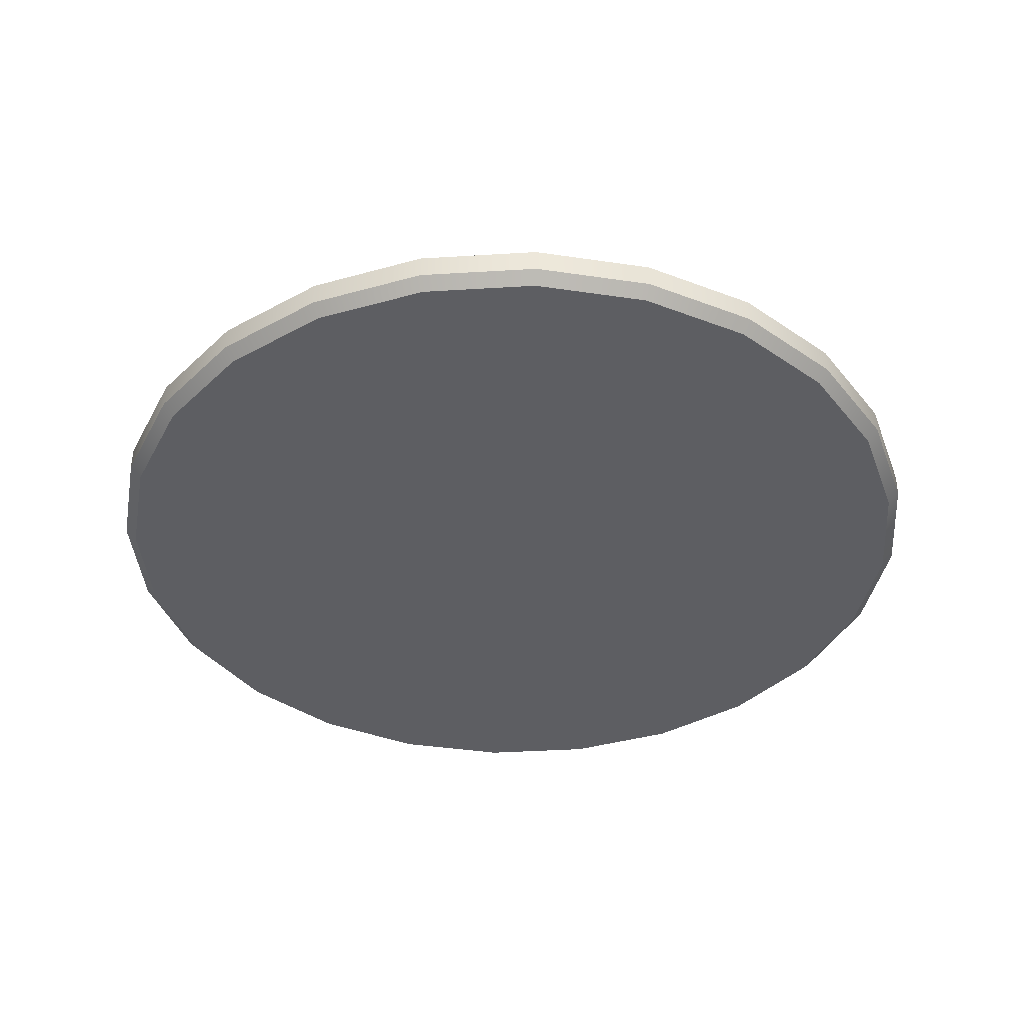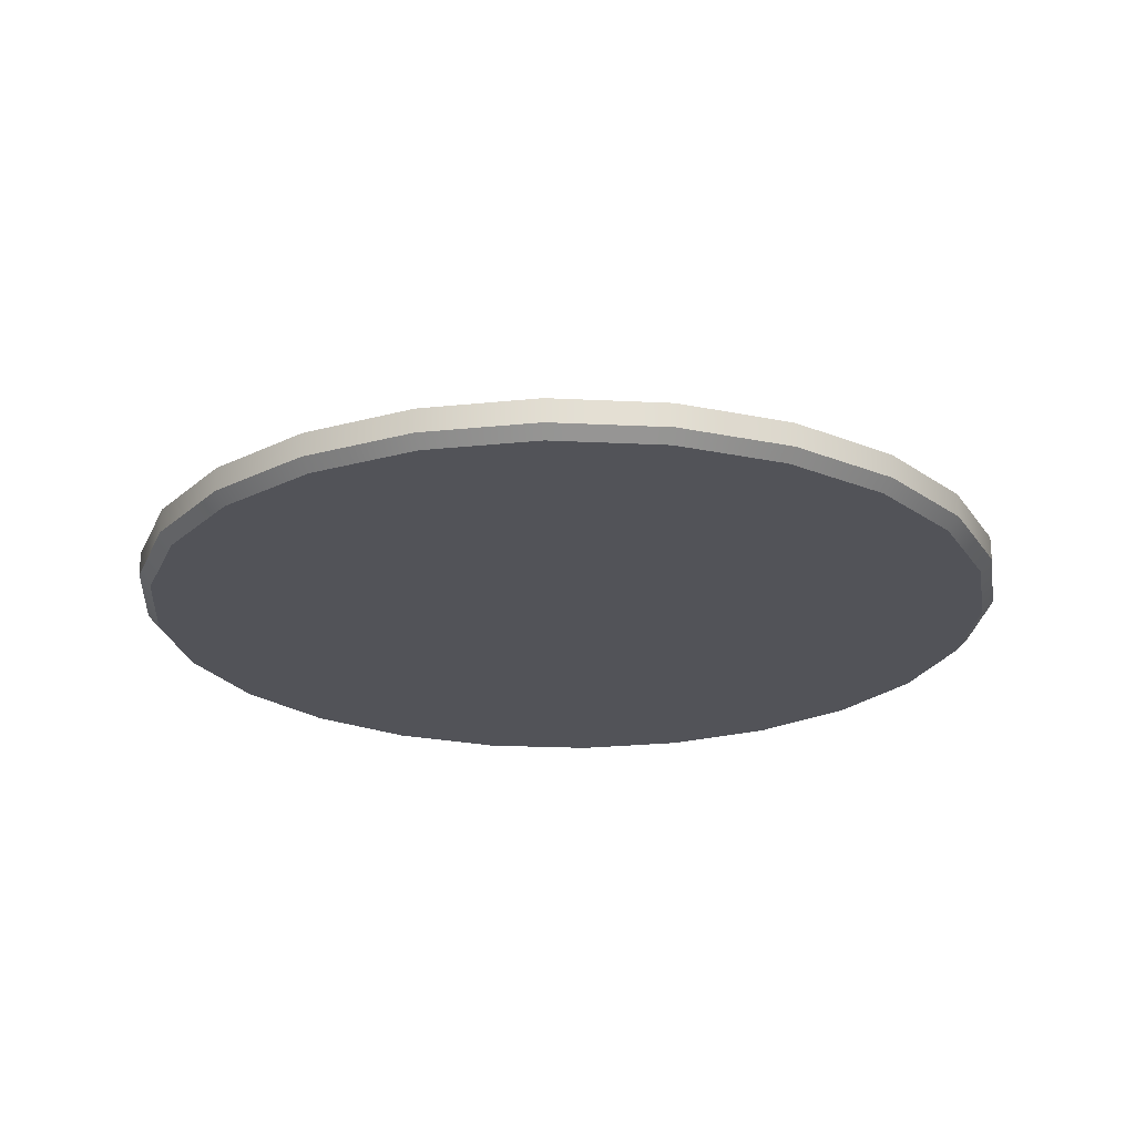
<metadata>
{"format":"obj","ext":"obj","renderer":"f3d","projection":"perspective","resolution":1024,"background":"white","views":[{"elev":-38.9,"azim":-33.1,"up":"+Y"},{"elev":-22.6,"azim":-12.3,"up":"+Y"}]}
</metadata>
<code>
o 2
v 0.2812 0.025 3.329e-17
v 0.2867 0.025 -0.01326
v 0.3 0.025 -0.01875
v 0.3133 0.025 -0.01326
v 0.3187 0.025 3.559e-17
v 0.3133 0.025 0.01326
v 0.3 0.025 0.01875
v 0.2867 0.025 0.01326
v 0.3 0.025 3.588e-17
v 0.3187 0.002998 3.551e-17
v 0.3133 0.003758 -0.01326
v 0.3 0.006299 -0.01875
v 0.2867 0.009132 -0.01326
v 0.2812 0.0106 3.324e-17
v 0.2867 0.009132 0.01326
v 0.3 0.006299 0.01875
v 0.3133 0.003758 0.01326
v 0.1224 0.03271 -5.544e-19
v 0.1182 0.03271 0.03167
v 0.106 0.03271 0.06118
v 0.08653 0.03271 0.08653
v 0.06118 0.03271 0.106
v 0.03167 0.03271 0.1182
v 6.025e-17 0.03271 0.1224
v -0.03167 0.03271 0.1182
v -0.06118 0.03271 0.106
v -0.08653 0.03271 0.08653
v -0.106 0.03271 0.06118
v -0.1182 0.03271 0.03167
v -0.1224 0.03271 1.443e-17
v -0.1182 0.03271 -0.03167
v -0.106 0.03271 -0.06118
v -0.08653 0.03271 -0.08653
v -0.06118 0.03271 -0.106
v -0.03167 0.03271 -0.1182
v 3.028e-17 0.03271 -0.1224
v 0.03167 0.03271 -0.1182
v 0.06118 0.03271 -0.106
v 0.08653 0.03271 -0.08653
v 0.106 0.03271 -0.06118
v 0.1182 0.03271 -0.03167
v 0.2426 0.01843 -5.544e-19
v 0.2344 0.01843 0.0628
v 0.2101 0.01843 0.1213
v 0.1716 0.01843 0.1716
v 0.1213 0.01843 0.2101
v 0.0628 0.01843 0.2344
v 6.761e-17 0.01843 0.2426
v -0.0628 0.01843 0.2344
v -0.1213 0.01843 0.2101
v -0.1716 0.01843 0.1716
v -0.2101 0.01843 0.1213
v -0.2344 0.01843 0.0628
v -0.2426 0.01843 2.916e-17
v -0.2344 0.01843 -0.0628
v -0.2101 0.01843 -0.1213
v -0.1716 0.01843 -0.1716
v -0.1213 0.01843 -0.2101
v -0.0628 0.01843 -0.2344
v 8.184e-18 0.01843 -0.2426
v 0.0628 0.01843 -0.2344
v 0.1213 0.01843 -0.2101
v 0.1716 0.01843 -0.1716
v 0.2101 0.01843 -0.1213
v 0.2344 0.01843 -0.0628
v 0.3588 -0.005113 -5.544e-19
v 0.3465 -0.005113 0.09286
v 0.3107 -0.005113 0.1794
v 0.2537 -0.005113 0.2537
v 0.1794 -0.005113 0.3107
v 0.09286 -0.005113 0.3465
v 7.473e-17 -0.005113 0.3588
v -0.09286 -0.005113 0.3465
v -0.1794 -0.005113 0.3107
v -0.2537 -0.005113 0.2537
v -0.3107 -0.005113 0.1794
v -0.3465 -0.005113 0.09286
v -0.3588 -0.005113 4.338e-17
v -0.3465 -0.005113 -0.09286
v -0.3107 -0.005113 -0.1794
v -0.2537 -0.005113 -0.2537
v -0.1794 -0.005113 -0.3107
v -0.09286 -0.005113 -0.3465
v -1.315e-17 -0.005113 -0.3588
v 0.09286 -0.005113 -0.3465
v 0.1794 -0.005113 -0.3107
v 0.2537 -0.005113 -0.2537
v 0.3107 -0.005113 -0.1794
v 0.3465 -0.005113 -0.09286
v 0.4688 -0.0375 -5.544e-19
v 0.4528 -0.0375 0.1213
v 0.4059 -0.0375 0.2344
v 0.3315 -0.0375 0.3315
v 0.2344 -0.0375 0.4059
v 0.1213 -0.0375 0.4528
v 8.146e-17 -0.0375 0.4688
v -0.1213 -0.0375 0.4528
v -0.2344 -0.0375 0.4059
v -0.3315 -0.0375 0.3315
v -0.4059 -0.0375 0.2344
v -0.4528 -0.0375 0.1213
v -0.4688 -0.0375 5.685e-17
v -0.4528 -0.0375 -0.1213
v -0.4059 -0.0375 -0.2344
v -0.3315 -0.0375 -0.3315
v -0.2344 -0.0375 -0.4059
v -0.1213 -0.0375 -0.4528
v -3.335e-17 -0.0375 -0.4688
v 0.1213 -0.0375 -0.4528
v 0.2344 -0.0375 -0.4059
v 0.3315 -0.0375 -0.3315
v 0.4059 -0.0375 -0.2344
v 0.4528 -0.0375 -0.1213
v 5.276e-17 0.0375 -5.544e-19
v 0.4562 -0.05 -1.527e-19
v 0.4407 -0.05 0.1181
v 0.3951 -0.05 0.2281
v 0.3226 -0.05 0.3226
v 0.2281 -0.05 0.3951
v 0.1181 -0.05 0.4407
v 7.916e-17 -0.05 0.4562
v -0.1181 -0.05 0.4407
v -0.2281 -0.05 0.3951
v -0.3226 -0.05 0.3226
v -0.3951 -0.05 0.2281
v -0.4407 -0.05 0.1181
v -0.4562 -0.05 5.572e-17
v -0.4407 -0.05 -0.1181
v -0.3951 -0.05 -0.2281
v -0.3226 -0.05 -0.3226
v -0.2281 -0.05 -0.3951
v -0.1181 -0.05 -0.4407
v -3.258e-17 -0.05 -0.4562
v 0.1181 -0.05 -0.4407
v 0.2281 -0.05 -0.3951
v 0.3226 -0.05 -0.3226
v 0.3951 -0.05 -0.2281
v 0.4407 -0.05 -0.1181
v -6.939e-18 -0.05 -8.261e-18
v 0.3843 -0.03014 -0.2219
v 0.4286 -0.03014 -0.1149
v 0.4437 -0.03014 -5.544e-19
v -0.1149 -0.03014 0.4286
v -0.4286 -0.03014 -0.1149
v -0.2219 -0.03014 -0.3843
v -2.876e-17 -0.03014 -0.4437
v 0.1149 -0.03014 0.4286
v 0.3138 -0.03014 -0.3138
v 0.2219 -0.03014 -0.3843
v 0.1149 -0.03014 -0.4286
v -0.3843 -0.03014 -0.2219
v -0.3843 -0.03014 0.2219
v -0.2219 -0.03014 0.3843
v 7.993e-17 -0.03014 0.4437
v 0.3138 -0.03014 0.3138
v 0.3843 -0.03014 0.2219
v -0.1149 -0.03014 -0.4286
v -0.3138 -0.03014 -0.3138
v -0.4437 -0.03014 5.379e-17
v -0.4286 -0.03014 0.1149
v -0.3138 -0.03014 0.3138
v 0.2219 -0.03014 0.3843
v 0.4286 -0.03014 0.1149
v 0.4688 -0.0125 -5.544e-19
v 0.4528 -0.0125 0.1213
v 0.4059 -0.0125 0.2344
v 0.3315 -0.0125 0.3315
v 0.2344 -0.0125 0.4059
v 0.1213 -0.0125 0.4528
v 8.377e-17 -0.0125 0.4688
v -0.1213 -0.0125 0.4528
v -0.2344 -0.0125 0.4059
v -0.3315 -0.0125 0.3315
v -0.4059 -0.0125 0.2344
v -0.4528 -0.0125 0.1213
v -0.4688 -0.0125 5.685e-17
v -0.4528 -0.0125 -0.1213
v -0.4059 -0.0125 -0.2344
v -0.3315 -0.0125 -0.3315
v -0.2344 -0.0125 -0.4059
v -0.1213 -0.0125 -0.4528
v -3.104e-17 -0.0125 -0.4688
v 0.1213 -0.0125 -0.4528
v 0.2344 -0.0125 -0.4059
v 0.3315 -0.0125 -0.3315
v 0.4059 -0.0125 -0.2344
v 0.4528 -0.0125 -0.1213
v 0.3843 -0.0125 -0.2219
v 0.4286 -0.0125 -0.1149
v 0.4437 -0.0125 -5.544e-19
v -0.1149 -0.0125 0.4286
v -0.4286 -0.0125 -0.1149
v -0.2219 -0.0125 -0.3843
v -2.645e-17 -0.0125 -0.4437
v 0.1149 -0.0125 0.4286
v 0.3138 -0.0125 -0.3138
v 0.2219 -0.0125 -0.3843
v 0.1149 -0.0125 -0.4286
v -0.3843 -0.0125 -0.2219
v -0.3843 -0.0125 0.2219
v -0.2219 -0.0125 0.3843
v 8.224e-17 -0.0125 0.4437
v 0.3138 -0.0125 0.3138
v 0.3843 -0.0125 0.2219
v -0.1149 -0.0125 -0.4286
v -0.3138 -0.0125 -0.3138
v -0.4437 -0.0125 5.379e-17
v -0.4286 -0.0125 0.1149
v -0.3138 -0.0125 0.3138
v 0.2219 -0.0125 0.3843
v 0.4286 -0.0125 0.1149
v 0.09375 0.0625 -0.25
v 0.08661 0.0625 -0.2141
v 0.06629 0.0625 -0.1837
v 0.03588 0.0625 -0.1634
v -3.828e-17 0.0625 -0.1562
v -6.124e-17 0.0625 -0.3438
v 0.03588 0.0625 -0.3366
v 0.06629 0.0625 -0.3163
v 0.08661 0.0625 -0.2859
v 0.03588 0.0274 -0.1634
v 0.06629 0.02387 -0.1837
v 0.08661 0.01957 -0.2141
v 0.08945 0.01843 -0.2233
v 0.09375 0.01305 -0.25
v 0.08661 0.006834 -0.2859
v 0.0801 0.004876 -0.2989
v -6.124e-17 -0.002069 -0.3438
v 0.03588 -0.00158 -0.3366
v 0.06629 0.001728 -0.3163
v -3.828e-17 0.02869 -0.1562
v -0.09375 0.0625 -0.25
v -0.08661 0.0625 -0.2141
v -0.06629 0.0625 -0.1837
v -0.03588 0.0625 -0.1634
v -0.03588 0.0625 -0.3366
v -0.06629 0.0625 -0.3163
v -0.08661 0.0625 -0.2859
v -0.03588 0.0274 -0.1634
v -0.06629 0.02387 -0.1837
v -0.08661 0.01957 -0.2141
v -0.08945 0.01843 -0.2233
v -0.09375 0.01305 -0.25
v -0.08661 0.006834 -0.2859
v -0.0801 0.004876 -0.2989
v -0.03588 -0.00158 -0.3366
v -0.06629 0.001728 -0.3163
v -0.03109 0.0625 -0.1749
v -3.973e-17 0.0625 -0.1688
v 0.03109 0.0625 -0.1749
v 0.05745 0.0625 -0.1925
v 0.07507 0.0625 -0.2189
v 0.08125 0.0625 -0.25
v 0.07507 0.0625 -0.2811
v 0.05745 0.0625 -0.3075
v 0.03109 0.0625 -0.3251
v -5.963e-17 0.0625 -0.3312
v -0.03109 0.0625 -0.3251
v -0.05745 0.0625 -0.3075
v -0.07507 0.0625 -0.2811
v -0.08125 0.0625 -0.25
v -0.07507 0.0625 -0.2189
v -0.05745 0.0625 -0.1925
v 0.2436 0.025 -0.1406
v 0.255 0.025 -0.1319
v 0.2692 0.025 -0.1338
v 0.2779 0.025 -0.1451
v 0.276 0.025 -0.1594
v 0.2647 0.025 -0.1681
v 0.2504 0.025 -0.1662
v 0.2417 0.025 -0.1549
v 0.2598 0.025 -0.15
v 0.276 0.002998 -0.1594
v 0.2779 0.003758 -0.1451
v 0.2692 0.006299 -0.1338
v 0.255 0.009132 -0.1319
v 0.2436 0.0106 -0.1406
v 0.2417 0.009132 -0.1549
v 0.2504 0.006299 -0.1662
v 0.2647 0.003758 -0.1681
v -0.2436 0.025 -0.1406
v -0.255 0.025 -0.1319
v -0.2692 0.025 -0.1338
v -0.2779 0.025 -0.1451
v -0.276 0.025 -0.1594
v -0.2647 0.025 -0.1681
v -0.2504 0.025 -0.1662
v -0.2417 0.025 -0.1549
v -0.2598 0.025 -0.15
v -0.276 0.002998 -0.1594
v -0.2779 0.003758 -0.1451
v -0.2692 0.006299 -0.1338
v -0.255 0.009132 -0.1319
v -0.2436 0.0106 -0.1406
v -0.2417 0.009132 -0.1549
v -0.2504 0.006299 -0.1662
v -0.2647 0.003758 -0.1681
v -0.2 0.0125 0.0625
v -0.1875 0.0125 0.05
v -0.2 0.0125 0.1125
v -0.1875 0.0125 0.125
v -0.2 0.05 0.0625
v -0.1875 0.05 0.05
v -0.2 0.05 0.1125
v -0.1875 0.05 0.125
v -0.0625 0.0125 0.05
v -0.05 0.0125 0.0625
v -0.05 0.0125 0.1125
v -0.0625 0.0125 0.125
v -0.0625 0.05 0.05
v -0.05 0.05 0.0625
v -0.05 0.05 0.1125
v -0.0625 0.05 0.125
v -3.973e-17 0.075 -0.1688
v -5.963e-17 0.075 -0.3312
v 0.03109 0.075 -0.1749
v 0.05745 0.075 -0.1925
v 0.07507 0.075 -0.2189
v 0.08125 0.075 -0.25
v 0.07507 0.075 -0.2811
v 0.05745 0.075 -0.3075
v 0.03109 0.075 -0.3251
v -0.03109 0.075 -0.1749
v -0.05745 0.075 -0.1925
v -0.07507 0.075 -0.2189
v -0.08125 0.075 -0.25
v -0.07507 0.075 -0.2811
v -0.05745 0.075 -0.3075
v -0.03109 0.075 -0.3251
v 0.1062 0.0625 -0.25
v 0.09816 0.0625 -0.2093
v 0.07513 0.0625 -0.1749
v 0.04066 0.0625 -0.1518
v -3.633e-17 0.0625 -0.1437
v -6.235e-17 0.0625 -0.3563
v 0.04066 0.0625 -0.3482
v 0.07513 0.0625 -0.3251
v 0.09816 0.0625 -0.2907
v -0.1062 0.0625 -0.25
v -0.09816 0.0625 -0.2093
v -0.07513 0.0625 -0.1749
v -0.04066 0.0625 -0.1518
v -0.04066 0.0625 -0.3482
v -0.07513 0.0625 -0.3251
v -0.09816 0.0625 -0.2907
v 0.1062 0.075 -0.25
v 0.09816 0.075 -0.2093
v 0.07513 0.075 -0.1749
v 0.04066 0.075 -0.1518
v -3.633e-17 0.075 -0.1437
v -6.235e-17 0.075 -0.3563
v 0.04066 0.075 -0.3482
v 0.07513 0.075 -0.3251
v 0.09816 0.075 -0.2907
v -0.1062 0.075 -0.25
v -0.09816 0.075 -0.2093
v -0.07513 0.075 -0.1749
v -0.04066 0.075 -0.1518
v -0.04066 0.075 -0.3482
v -0.07513 0.075 -0.3251
v -0.09816 0.075 -0.2907
g 2_2_auv
f 1 14 15 8
f 2 13 14 1
f 3 12 13 2
f 4 11 12 3
f 5 10 11 4
f 6 17 10 5
f 7 16 17 6
f 8 15 16 7
f 18 42 65 41
f 18 114 19
f 19 43 42 18
f 19 114 20
f 20 44 43 19
f 20 114 21
f 21 45 44 20
f 21 114 22
f 22 46 45 21
f 22 114 23
f 23 47 46 22
f 23 114 24
f 24 48 47 23
f 24 114 25
f 25 49 48 24
f 25 114 26
f 26 50 49 25
f 26 114 27
f 27 51 50 26
f 27 114 28
f 28 52 51 27
f 28 114 29
f 29 53 52 28
f 29 114 30
f 30 54 53 29
f 30 114 31
f 31 55 54 30
f 31 114 32
f 32 56 55 31
f 32 114 33
f 33 57 56 32
f 33 114 34
f 34 58 57 33
f 34 114 35
f 35 59 58 34
f 35 114 36
f 36 60 59 35
f 36 114 37
f 37 61 60 36
f 37 114 38
f 38 62 61 37
f 38 114 39
f 39 63 62 38
f 39 114 40
f 40 64 63 39
f 40 114 41
f 41 65 64 40
f 41 114 18
f 42 66 89 65
f 43 67 66 42
f 44 68 67 43
f 45 69 68 44
f 46 70 69 45
f 47 71 70 46
f 48 72 71 47
f 49 73 72 48
f 50 74 73 49
f 51 75 74 50
f 52 76 75 51
f 53 77 76 52
f 54 78 77 53
f 55 79 78 54
f 56 80 79 55
f 57 81 80 56
f 58 82 81 57
f 59 83 82 58
f 60 84 83 59
f 61 85 84 60
f 62 86 85 61
f 63 87 86 62
f 64 88 87 63
f 65 89 88 64
f 66 142 141 89
f 67 163 142 66
f 68 156 163 67
f 69 155 156 68
f 70 162 155 69
f 71 147 162 70
f 72 154 147 71
f 73 143 154 72
f 74 153 143 73
f 75 161 153 74
f 76 152 161 75
f 77 160 152 76
f 78 159 160 77
f 79 144 159 78
f 80 151 144 79
f 81 158 151 80
f 82 145 158 81
f 83 157 145 82
f 84 146 157 83
f 85 150 146 84
f 86 149 150 85
f 87 148 149 86
f 88 140 148 87
f 89 141 140 88
f 115 139 138
f 116 139 115
f 117 139 116
f 118 139 117
f 119 139 118
f 120 139 119
f 121 139 120
f 122 139 121
f 123 139 122
f 124 139 123
f 125 139 124
f 126 139 125
f 127 139 126
f 128 139 127
f 129 139 128
f 130 139 129
f 131 139 130
f 132 139 131
f 133 139 132
f 134 139 133
f 135 139 134
f 136 139 135
f 137 139 136
f 138 139 137
f 166 165 211 204
f 167 166 204 203
f 169 168 210 195
f 171 170 202 191
f 174 173 209 200
f 176 175 208 207
f 177 176 207 192
f 180 179 206 193
f 182 181 205 194
f 184 183 198 197
f 185 184 197 196
f 186 185 196 188
f 188 189 187 186
f 189 190 164 187
f 190 211 165 164
f 191 201 172 171
f 192 199 178 177
f 193 205 181 180
f 194 198 183 182
f 195 202 170 169
f 199 206 179 178
f 200 208 175 174
f 201 209 173 172
f 203 210 168 167
f 212 225 226 220
f 213 224 212
f 214 222 223 213
f 215 221 222 214
f 216 231 221 215
f 216 235 239 231
f 218 229 228 217
f 219 230 229 218
f 220 227 219
f 224 213 223
f 225 212 224
f 227 220 226
f 228 246 236 217
f 230 219 227
f 232 242 233
f 233 241 240 234
f 234 240 239 235
f 236 246 247 237
f 237 245 238
f 238 244 243 232
f 241 233 242
f 242 232 243
f 244 238 245
f 245 237 247
f 264 272 271
f 265 272 264
f 266 272 265
f 267 272 266
f 268 272 267
f 269 272 268
f 270 272 269
f 271 272 270
f 281 294 295 288
f 282 293 294 281
f 283 292 293 282
f 284 291 292 283
f 285 290 291 284
f 286 297 290 285
f 287 296 297 286
f 288 295 296 287
f 304 305 313 312 311 310 303 302
f 314 323 358 350
f 315 322 352 351
f 316 349 348 317
f 318 317 348 347
f 319 346 354 320
f 320 354 353 321
f 322 321 353 352
f 323 324 357 358
f 325 326 355 356
f 328 329 359 360
f 347 346 319 318
f 350 349 316 314
f 351 359 329 315
f 356 357 324 325
f 360 361 327 328
f 361 355 326 327
f 1 9 2
f 2 9 3
f 3 9 4
f 4 9 5
f 5 9 6
f 6 9 7
f 7 9 8
f 8 9 1
f 90 115 138 113
f 91 116 115 90
f 92 117 116 91
f 93 118 117 92
f 94 119 118 93
f 95 120 119 94
f 96 121 120 95
f 97 122 121 96
f 98 123 122 97
f 99 124 123 98
f 100 125 124 99
f 101 126 125 100
f 102 127 126 101
f 103 128 127 102
f 104 129 128 103
f 105 130 129 104
f 106 131 130 105
f 107 132 131 106
f 108 133 132 107
f 109 134 133 108
f 110 135 134 109
f 111 136 135 110
f 112 137 136 111
f 113 138 137 112
f 140 141 189 188
f 141 142 190 189
f 142 163 211 190
f 143 153 201 191
f 144 151 199 192
f 145 157 205 193
f 146 150 198 194
f 147 154 202 195
f 151 158 206 199
f 152 160 208 200
f 153 161 209 201
f 155 162 210 203
f 188 196 148 140
f 191 202 154 143
f 192 207 159 144
f 193 206 158 145
f 194 205 157 146
f 195 210 162 147
f 196 197 149 148
f 197 198 150 149
f 200 209 161 152
f 203 204 156 155
f 204 211 163 156
f 207 208 160 159
f 248 263 324 323
f 248 323 314 249
f 249 314 316 250
f 250 316 317 251
f 251 317 318 252
f 252 318 319 253
f 253 319 320 254
f 254 320 321 255
f 255 321 322 256
f 257 256 322 315
f 258 329 328 259
f 259 328 327 260
f 260 327 326 261
f 261 326 325 262
f 262 325 324 263
f 264 277 276 265
f 265 276 275 266
f 266 275 274 267
f 267 274 273 268
f 268 273 280 269
f 269 280 279 270
f 270 279 278 271
f 271 278 277 264
f 281 289 282
f 282 289 283
f 283 289 284
f 284 289 285
f 285 289 286
f 286 289 287
f 287 289 288
f 288 289 281
f 298 302 303 299
f 299 303 310 306
f 300 301 305 304
f 300 304 302 298
f 307 311 312 308
f 309 308 312 313
f 309 313 305 301
f 311 307 306 310
f 315 329 258 257
f 330 338 354 346
f 335 343 359 351
f 336 335 351 352
f 339 340 356 355
f 340 341 357 356
f 341 342 358 357
f 343 344 360 359
f 344 345 361 360
f 346 347 331 330
f 347 348 332 331
f 348 349 333 332
f 349 350 334 333
f 350 358 342 334
f 352 353 337 336
f 353 354 338 337
f 355 361 345 339
f 90 164 165 91
f 91 165 166 92
f 92 166 167 93
f 93 167 168 94
f 94 168 169 95
f 95 169 170 96
f 96 170 171 97
f 97 171 172 98
f 98 172 173 99
f 99 173 174 100
f 100 174 175 101
f 101 175 176 102
f 102 176 177 103
f 103 177 178 104
f 104 178 179 105
f 105 179 180 106
f 106 180 181 107
f 107 181 182 108
f 108 182 183 109
f 109 183 184 110
f 110 184 185 111
f 111 185 186 112
f 112 186 187 113
f 113 187 164 90
f 212 330 331 213
f 213 331 332 214
f 214 332 333 215
f 215 333 334 216
f 217 335 336 218
f 218 336 337 219
f 219 337 338 220
f 220 338 330 212
f 232 339 345 238
f 233 340 339 232
f 234 341 340 233
f 235 342 341 234
f 236 343 335 217
f 237 344 343 236
f 238 345 344 237
f 334 342 235 216
o w2
v -0.03109 0.0625 -0.1749
v -3.973e-17 0.0625 -0.1688
v 0.03109 0.0625 -0.1749
v 0.05745 0.0625 -0.1925
v 0.07507 0.0625 -0.2189
v 0.08125 0.0625 -0.25
v 0.07507 0.0625 -0.2811
v 0.05745 0.0625 -0.3075
v 0.03109 0.0625 -0.3251
v -5.963e-17 0.0625 -0.3312
v -0.03109 0.0625 -0.3251
v -0.05745 0.0625 -0.3075
v -0.07507 0.0625 -0.2811
v -0.08125 0.0625 -0.25
v -0.07507 0.0625 -0.2189
v -0.05745 0.0625 -0.1925
v -4.78e-17 0.06875 -0.25
v -0.03839 0.06614 -0.2116
v -0.05015 0.06614 -0.2292
v -0.05429 0.06614 -0.25
v -0.05015 0.06614 -0.2708
v -0.03839 0.06614 -0.2884
v -0.02077 0.06614 -0.3002
v -5.569e-17 0.06614 -0.3043
v 0.02077 0.06614 -0.3002
v 0.03839 0.06614 -0.2884
v 0.05015 0.06614 -0.2708
v 0.05429 0.06614 -0.25
v 0.05015 0.06614 -0.2292
v 0.03839 0.06614 -0.2116
v 0.02077 0.06614 -0.1998
v -4.24e-17 0.06614 -0.1957
v -0.02077 0.06614 -0.1998
v -0.01041 0.06822 -0.2249
v -4.509e-17 0.06822 -0.2228
v 0.01041 0.06822 -0.2249
v 0.01924 0.06822 -0.2308
v 0.02513 0.06822 -0.2396
v 0.0272 0.06822 -0.25
v 0.02513 0.06822 -0.2604
v 0.01924 0.06822 -0.2692
v 0.01041 0.06822 -0.2751
v -5.175e-17 0.06822 -0.2772
v -0.01041 0.06822 -0.2751
v -0.01924 0.06822 -0.2692
v -0.02513 0.06822 -0.2604
v -0.0272 0.06822 -0.25
v -0.02513 0.06822 -0.2396
v -0.01924 0.06822 -0.2308
g w2_w2_auv
f 362 394 379 377
f 363 393 394 362
f 364 392 393 363
f 365 391 392 364
f 366 390 391 365
f 367 389 390 366
f 368 388 389 367
f 369 387 388 368
f 370 386 387 369
f 371 385 386 370
f 372 384 385 371
f 373 383 384 372
f 374 382 383 373
f 375 381 382 374
f 376 380 381 375
f 377 379 380 376
f 378 410 395
f 379 394 395 410
f 395 396 378
f 396 395 394 393
f 396 397 378
f 397 396 393 392
f 397 398 378
f 398 397 392 391
f 398 399 378
f 399 398 391 390
f 399 400 378
f 400 399 390 389
f 400 401 378
f 401 400 389 388
f 401 402 378
f 402 401 388 387
f 402 403 378
f 403 402 387 386
f 403 404 378
f 404 403 386 385
f 404 405 378
f 405 404 385 384
f 405 406 378
f 406 405 384 383
f 406 407 378
f 407 406 383 382
f 407 408 378
f 408 407 382 381
f 408 409 378
f 409 408 381 380
f 409 410 378
f 410 409 380 379

</code>
